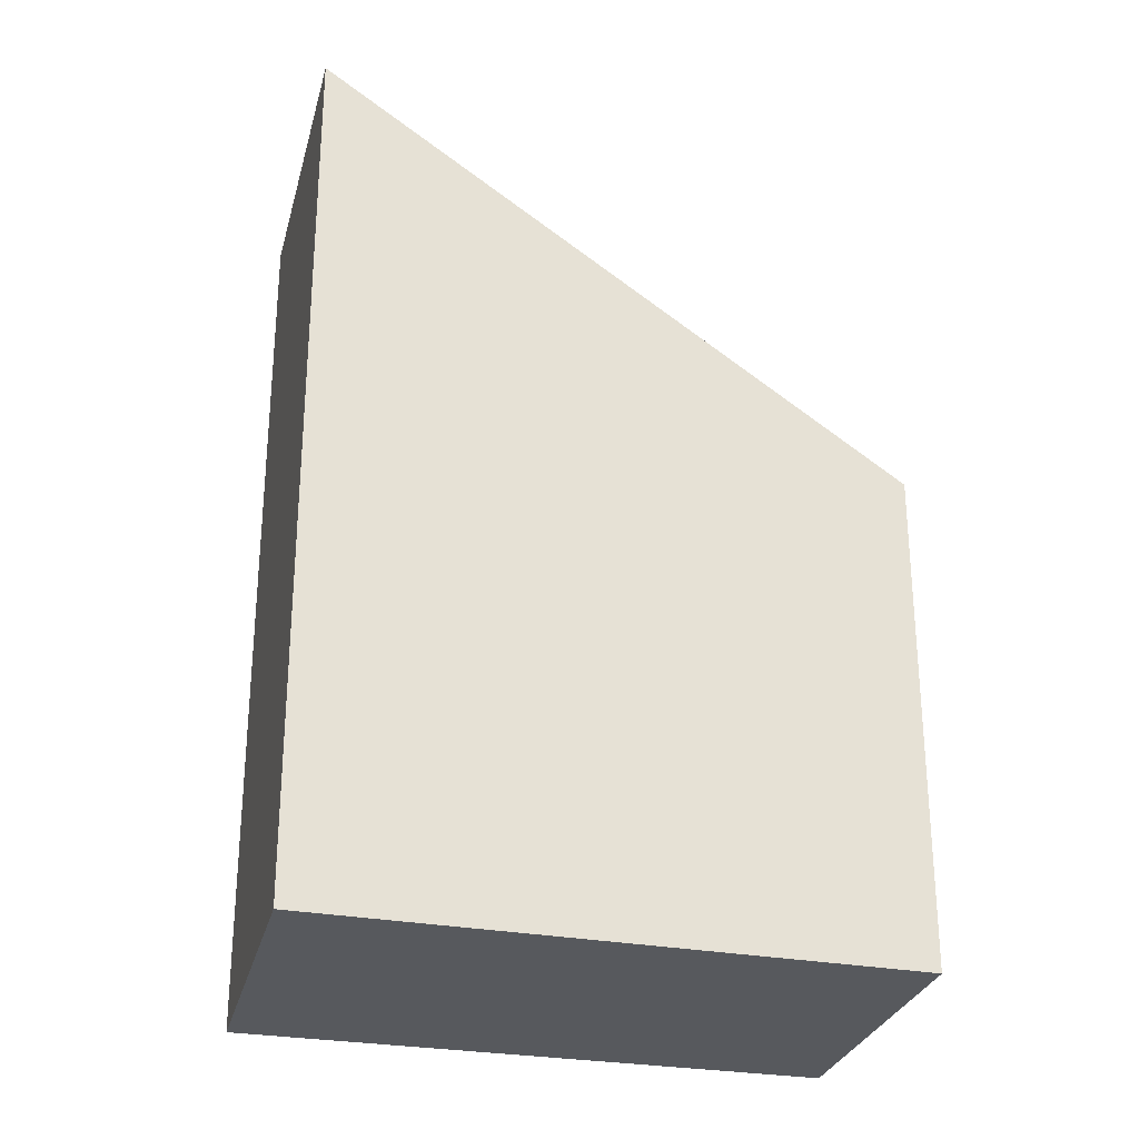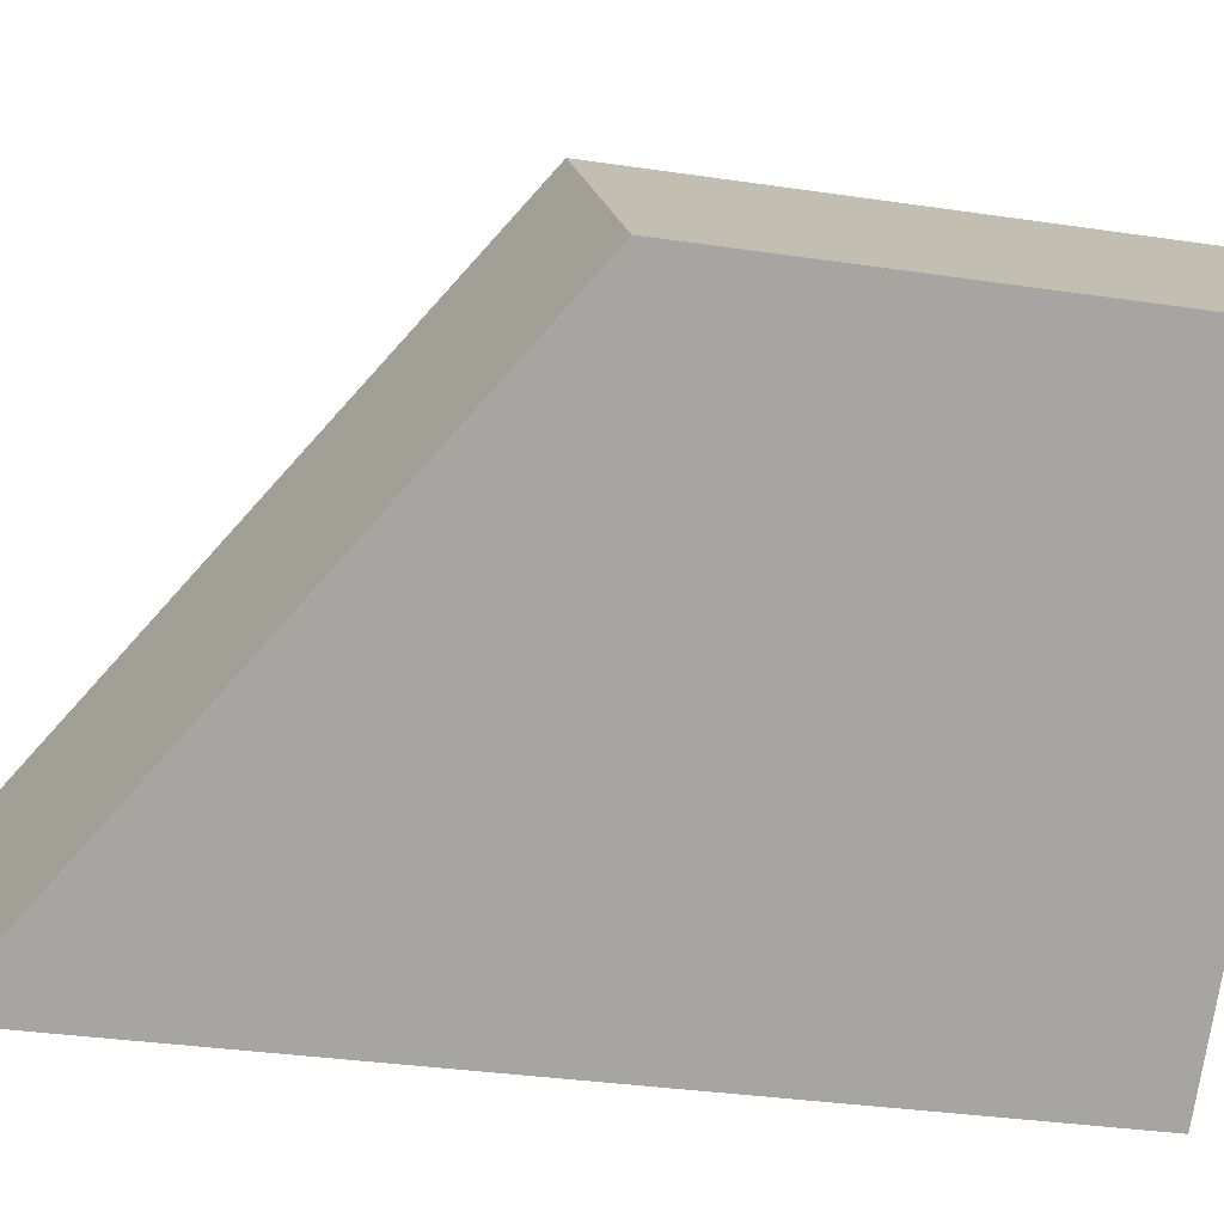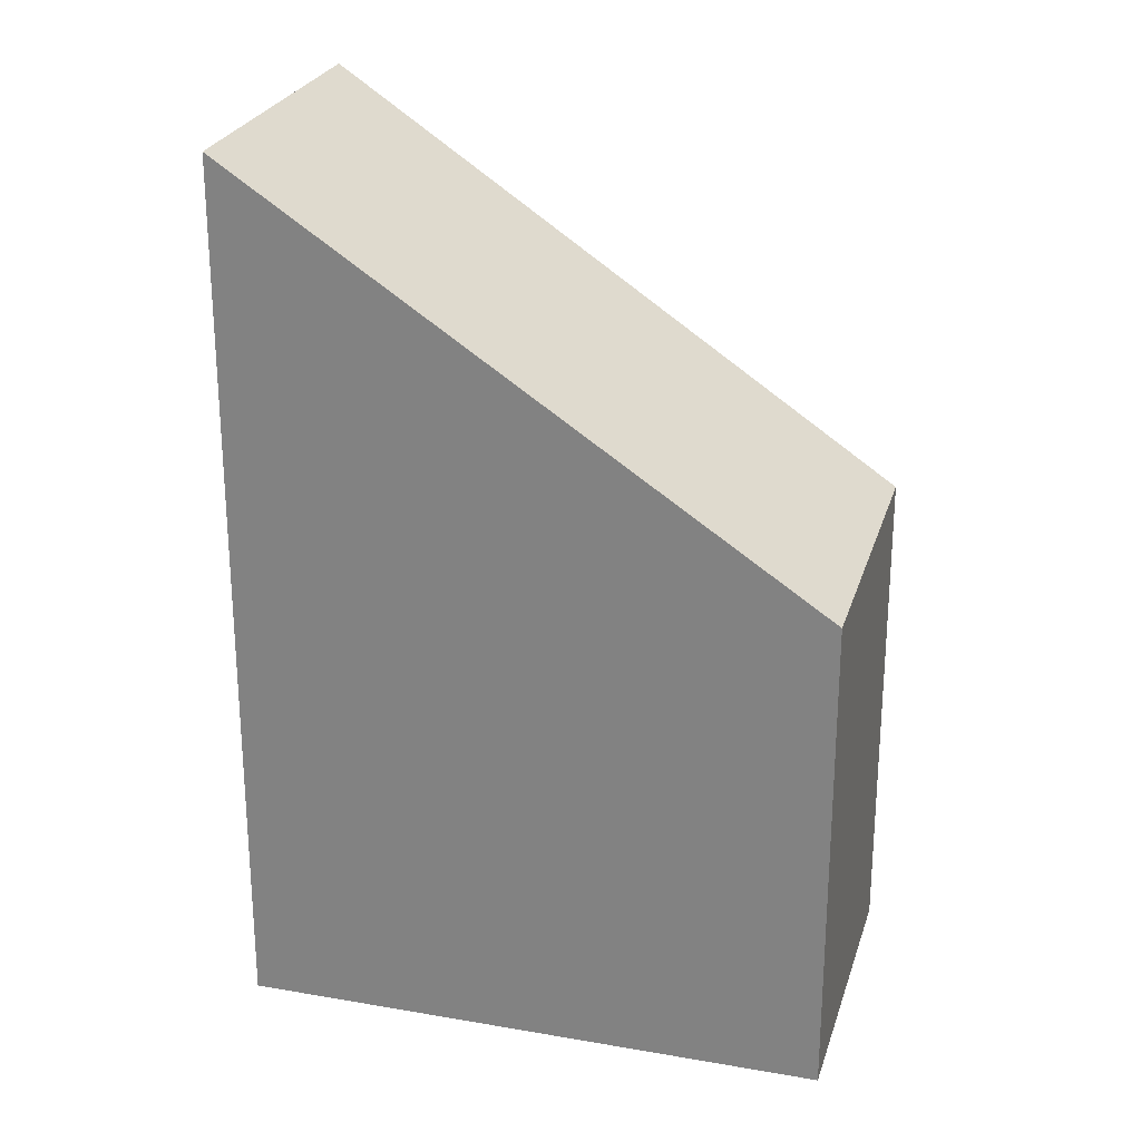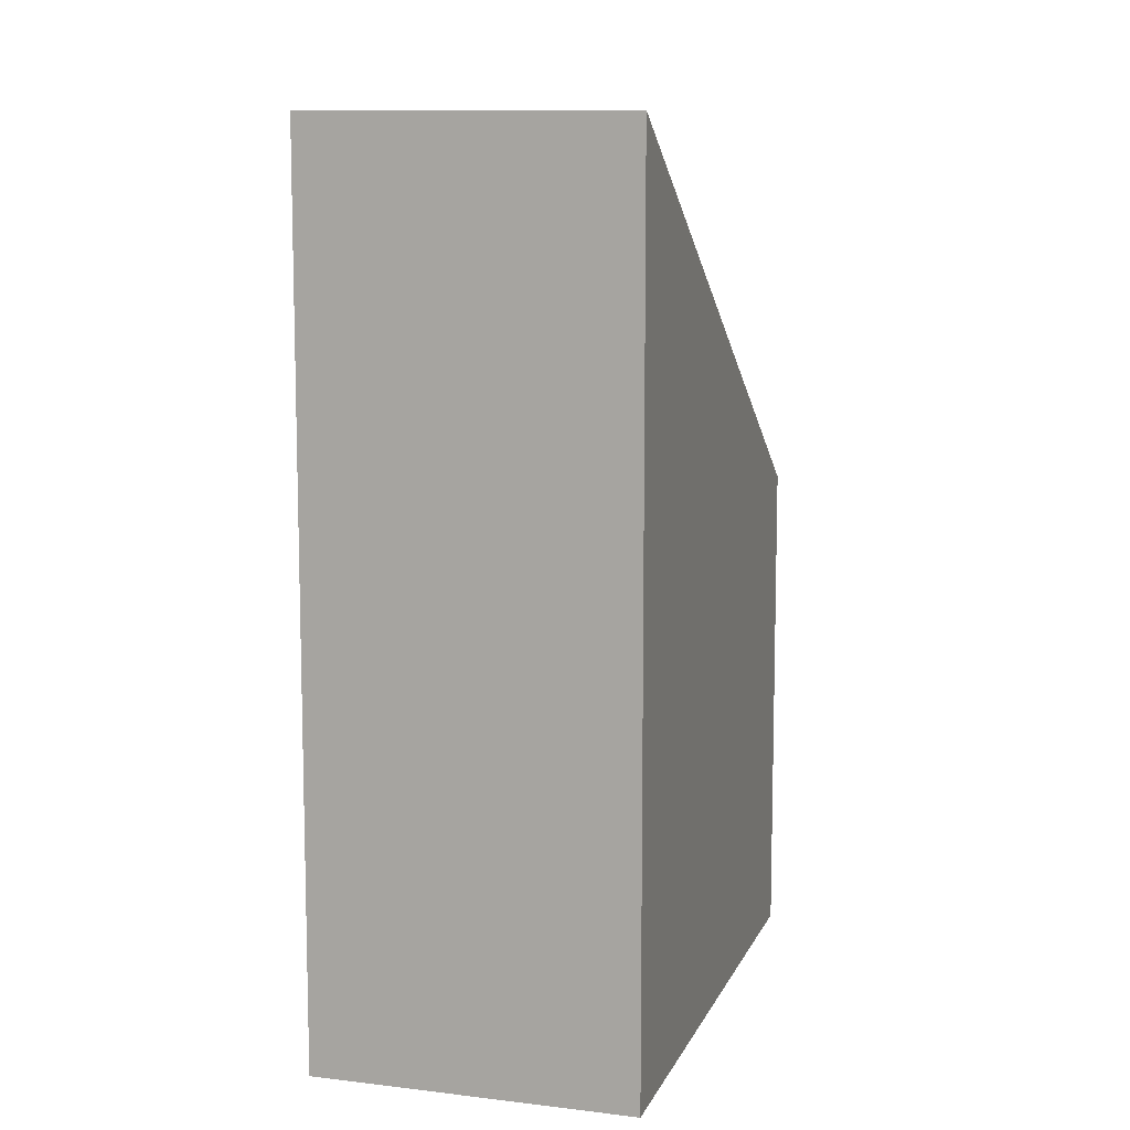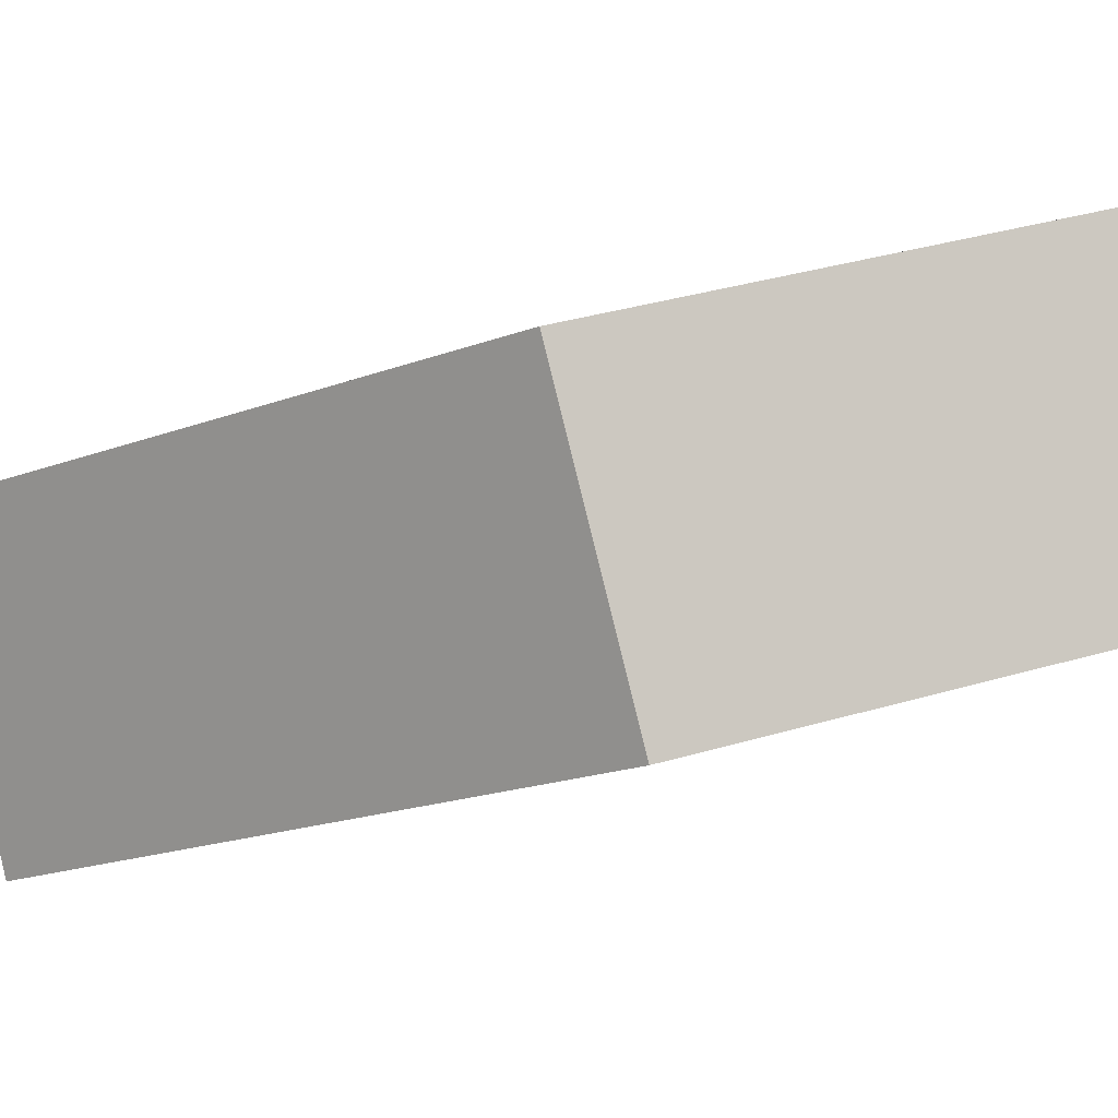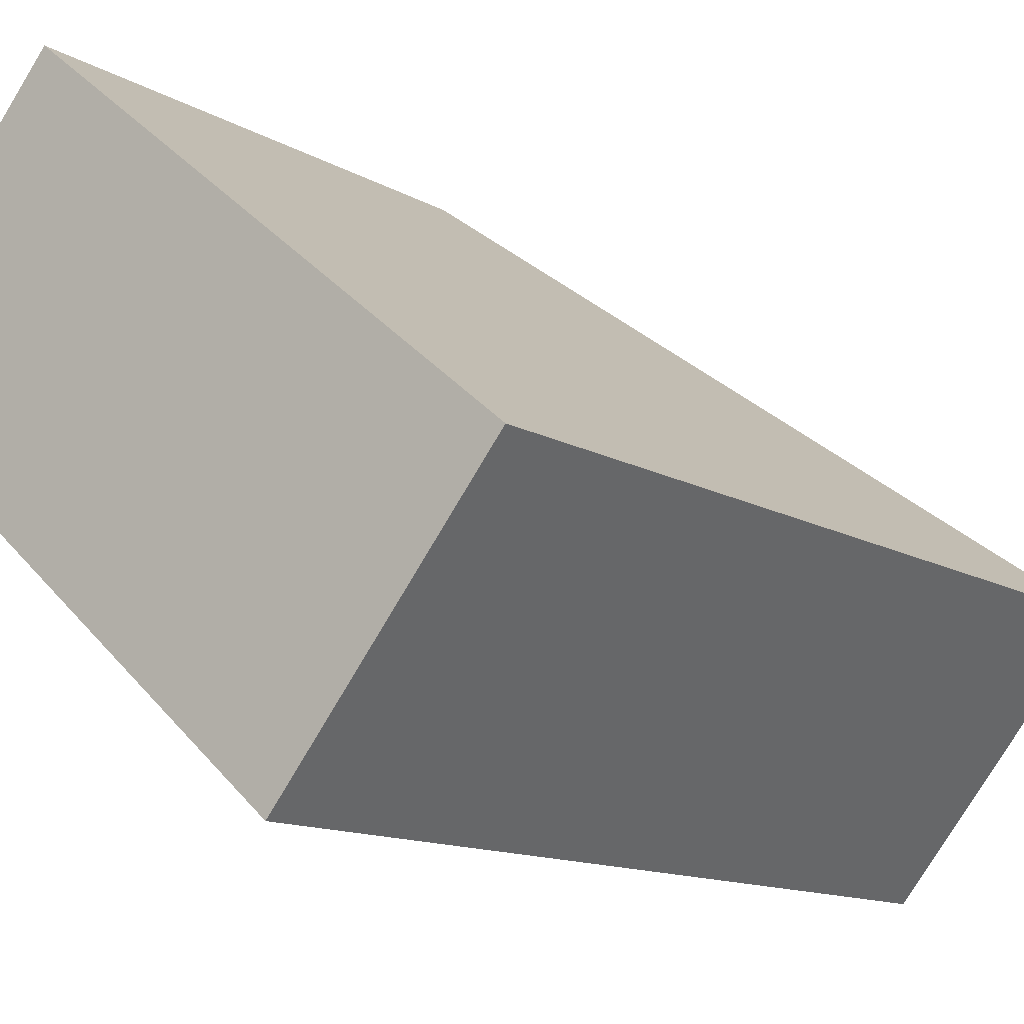
<metadata>
{"format":"obj","ext":"obj","renderer":"f3d","projection":"perspective","resolution":1024,"background":"white","views":[{"elev":-29.1,"azim":-154.4,"up":"+Y"},{"elev":-33.1,"azim":-101.6,"up":"+Z"},{"elev":25.9,"azim":-123.6,"up":"+Y"},{"elev":10.4,"azim":146.9,"up":"+Y"},{"elev":38.2,"azim":-110.2,"up":"+Z"},{"elev":-12.3,"azim":36.6,"up":"+Z"}]}
</metadata>
<code>
v  0 5.214 3.193e-16
v  6.799 9.302 -1.418
v  4.663 9.302 -4.022
v  2.118 5.271 2.448
v  6.799 8.683e-17 -1.418
v  4.663 2.463e-16 -4.022
v  0 0 0
v  2.118 -1.499e-16 2.448
g defaultobject
f 1 2 3
f 2 1 4
f 5 3 2
f 3 5 6
f 6 1 3
f 1 6 7
f 1 8 4
f 8 1 7
f 4 5 2
f 5 4 8
f 5 7 6
f 7 5 8

</code>
